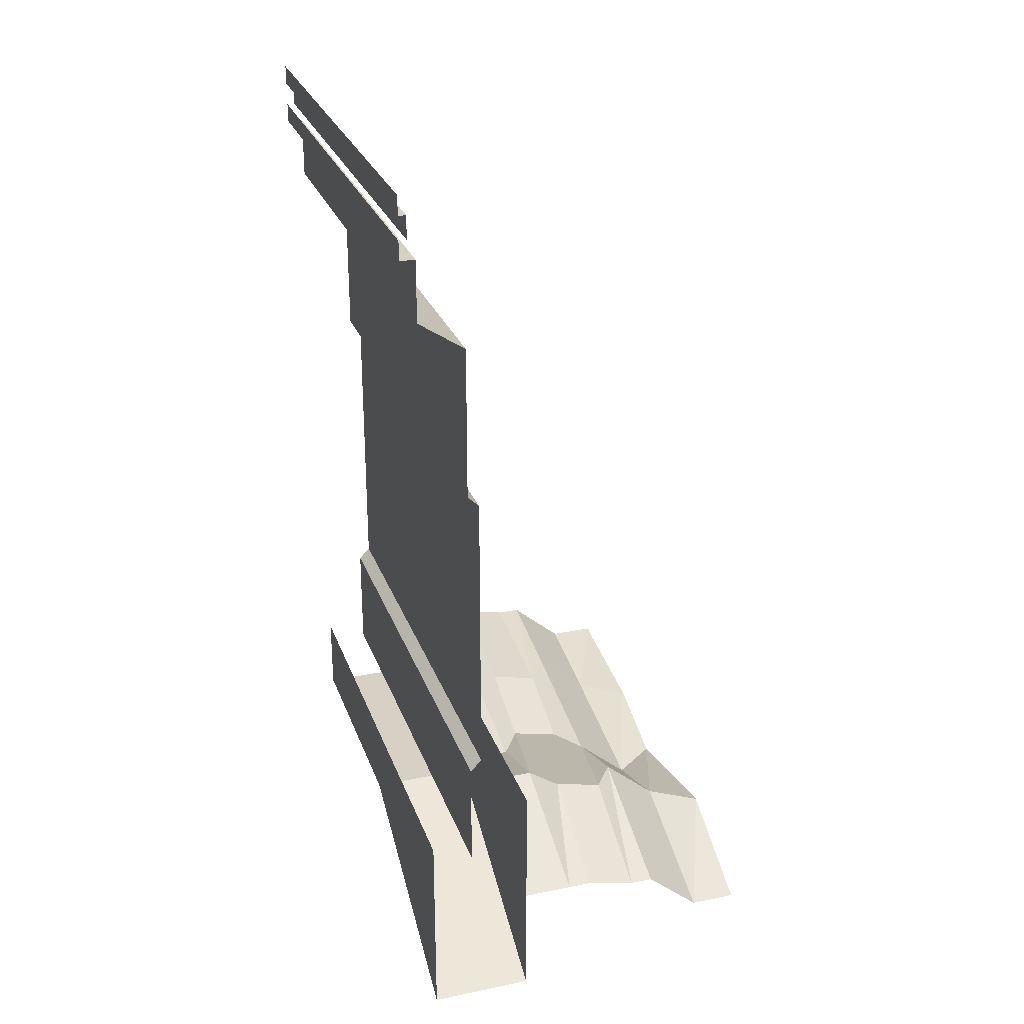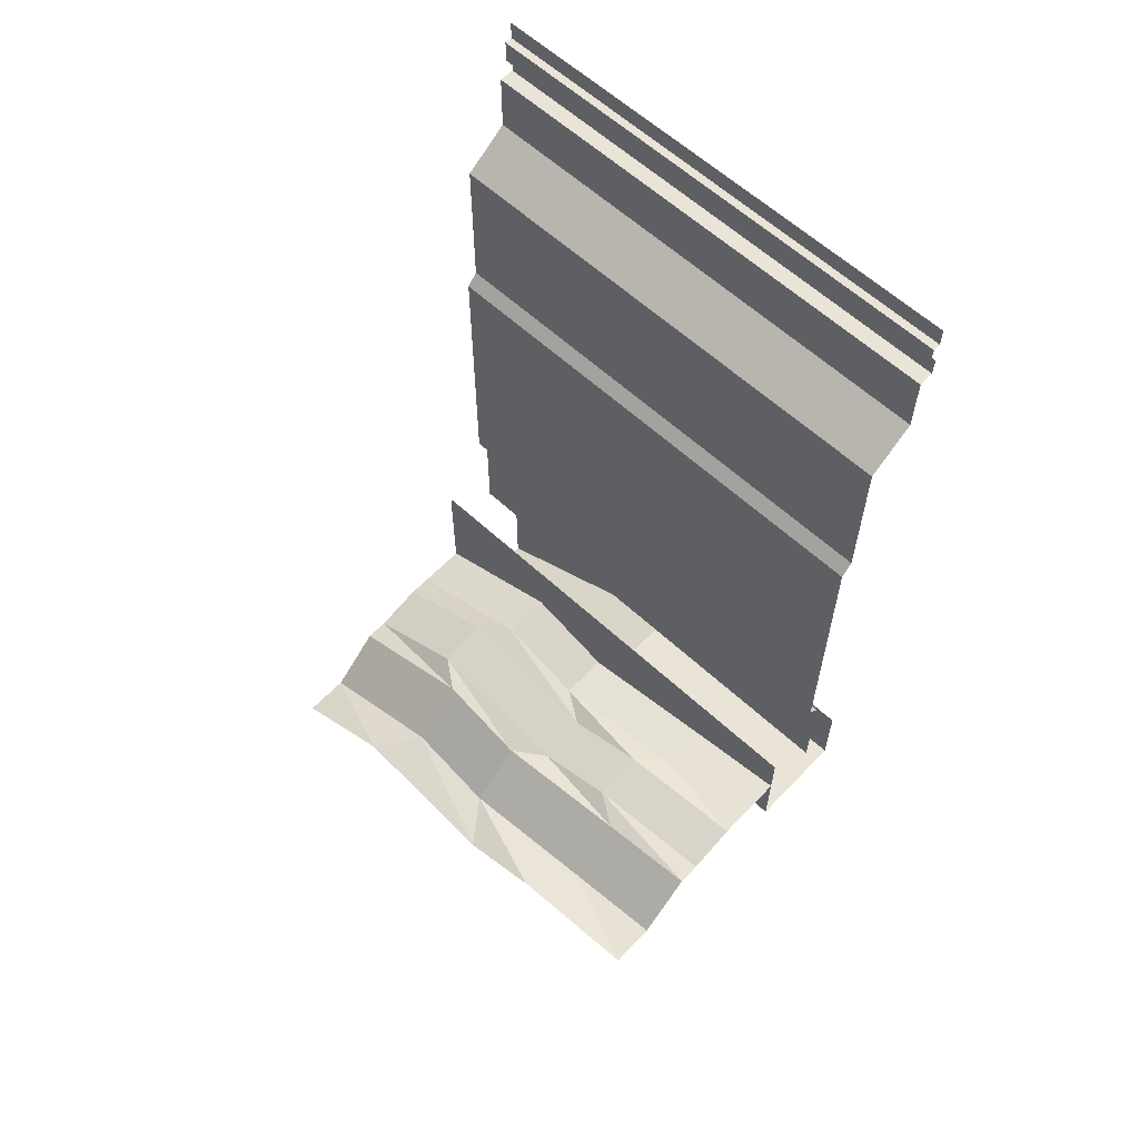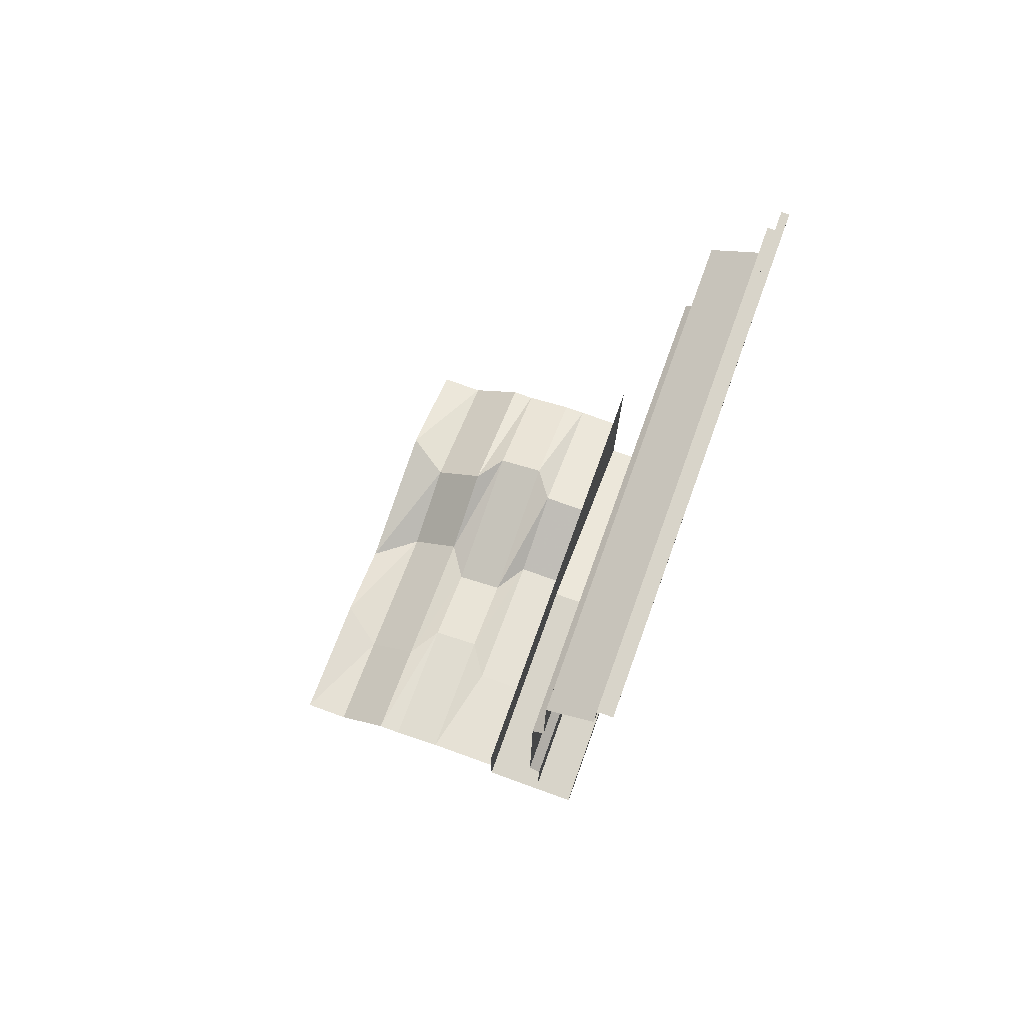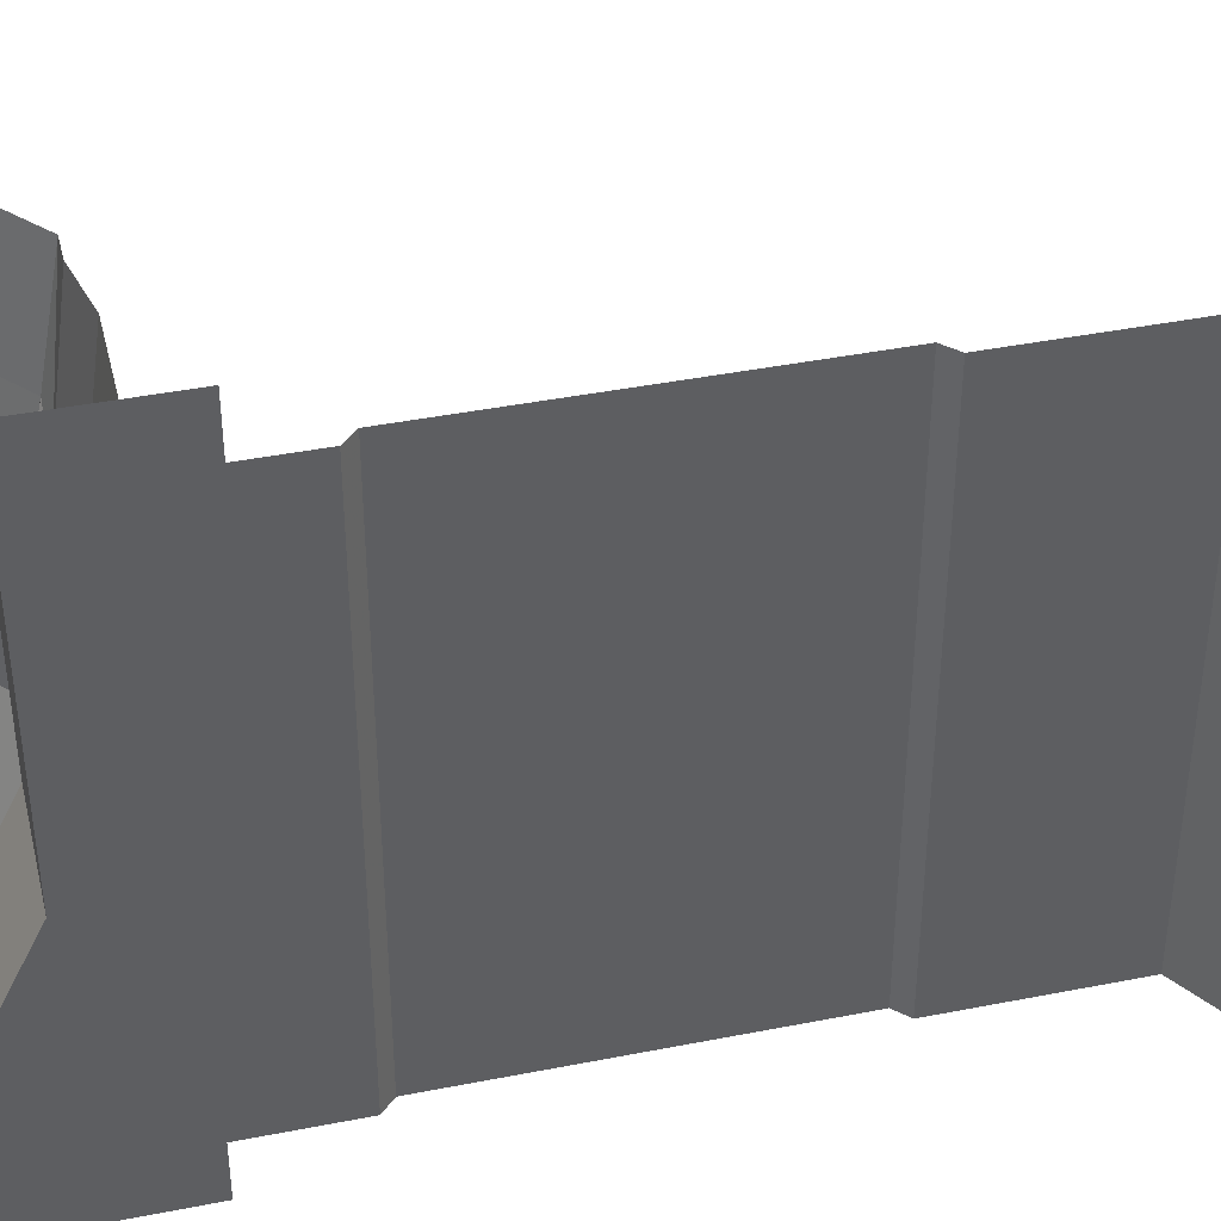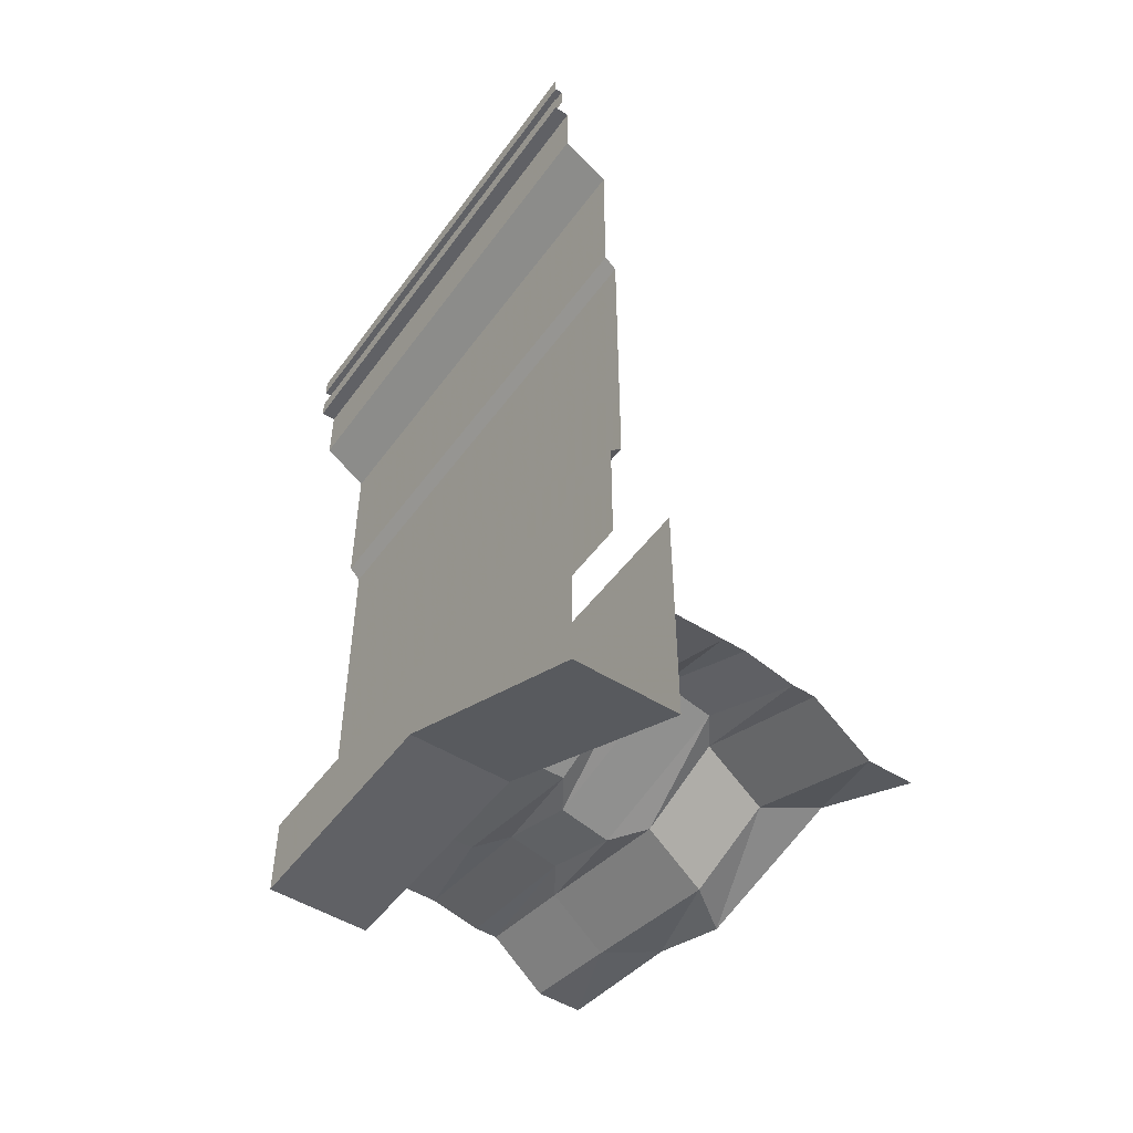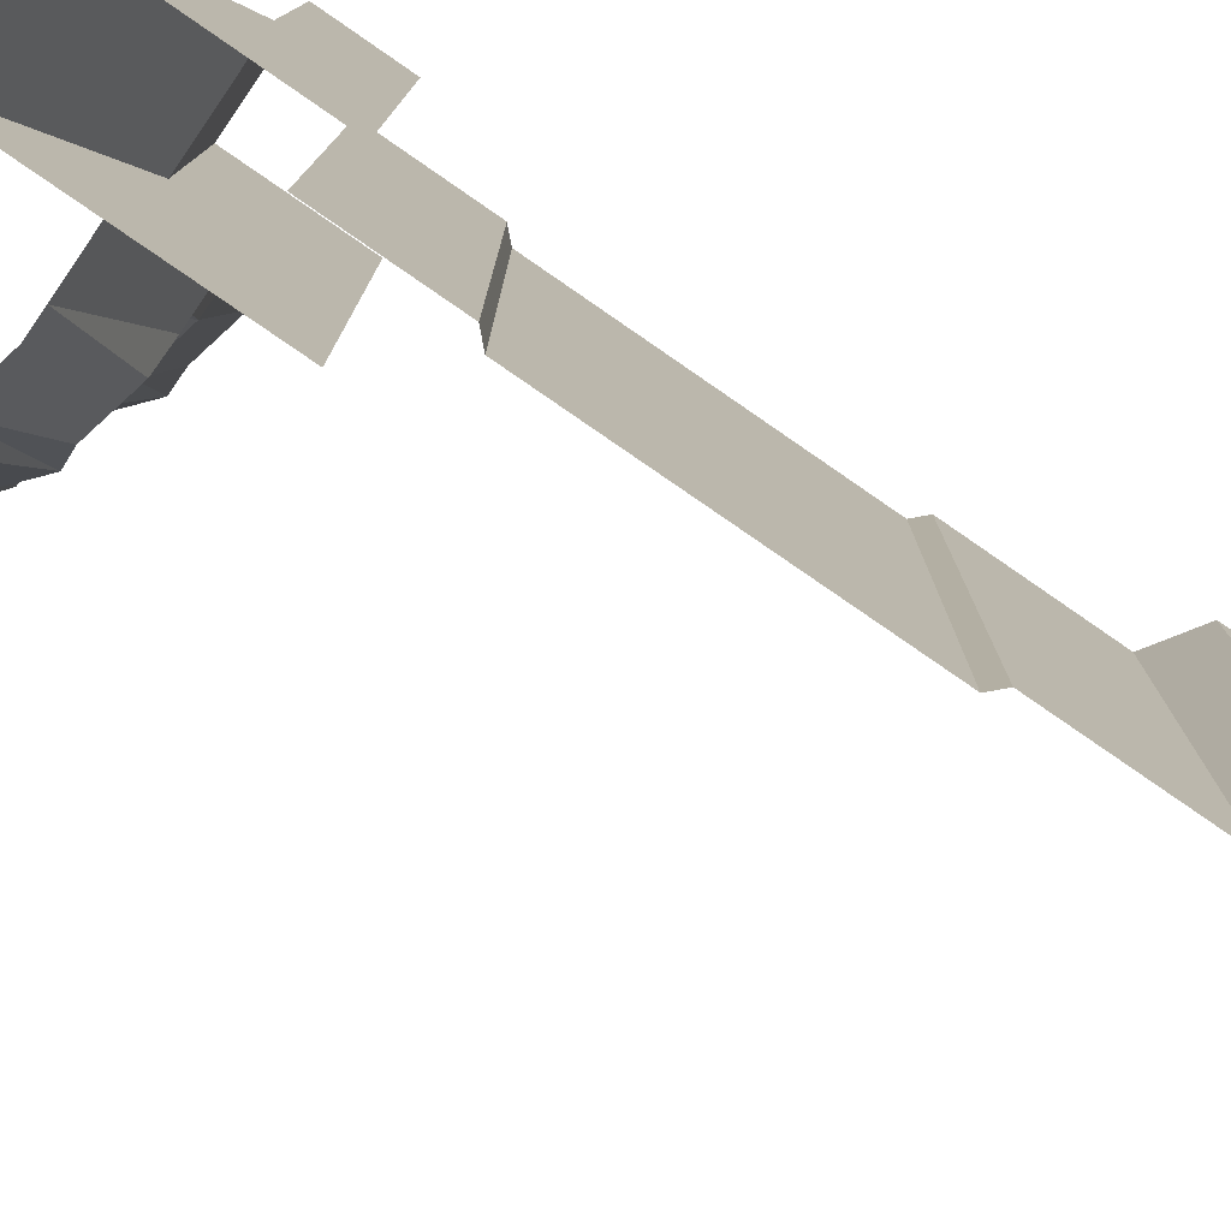
<metadata>
{"format":"obj","ext":"obj","renderer":"f3d","projection":"perspective","resolution":1024,"background":"white","views":[{"elev":26.9,"azim":162.4,"up":"+Y"},{"elev":60.8,"azim":-46.7,"up":"+Y"},{"elev":75.2,"azim":19.9,"up":"+Y"},{"elev":41.3,"azim":76.5,"up":"+Z"},{"elev":-49.9,"azim":145.3,"up":"+Y"},{"elev":-78.5,"azim":55.4,"up":"+Z"}]}
</metadata>
<code>
v -0.5 -1.594 0.5
v -0.5 -1.633 0.2188
v -0.4062 -1.633 0.2891
v -0.4062 -1.594 0.5
v -0.2969 -1.5 0.5
v -0.2969 -1.539 0.2891
v -0.25 -1.539 0.2188
v -0.25 -1.5 0.5
v -0.1484 -1.477 0.5
v -0.1484 -1.516 0.2188
v -0.1016 -1.516 0.2891
v -0.1016 -1.477 0.5
v 0 -1.477 0.5
v 0 -1.516 0.2891
v -0.1016 -1.578 -0.02344
v 0 -1.578 -0.02344
v -0.1016 -1.516 -0.2109
v 0 -1.516 -0.2109
v -0.1016 -1.633 -0.5
v 0 -1.633 -0.5
v -0.5 -1.695 0.04688
v -0.5 -1.633 -0.2734
v -0.4062 -1.633 -0.2109
v -0.4062 -1.695 -0.02344
v -0.2969 -1.602 -0.02344
v -0.25 -1.602 0.04688
v -0.1484 -1.578 0.04688
v -0.2969 -1.539 -0.2109
v -0.4062 -1.75 -0.5
v -0.2969 -1.656 -0.5
v -0.25 -1.656 -0.5
v -0.25 -1.539 -0.2734
v -0.5 -1.75 -0.5
v -0.1484 -1.516 -0.2734
v -0.1484 -1.633 -0.5
v 0.2109 -1.875 -0.5
v 0.2109 -1.461 -0.5
v 0.2109 -1.625 0
v 0 -1.875 -0.5
v 0 -1.625 0
v 0 -1.375 -0.5
v 0 -1.375 0
v 0 -1.375 0.5
v 0 -1.625 0.5
v 0.2109 -1.625 0.5
v 0.2109 -1.461 0.5
v 0.125 -0.3125 -0.5
v 0.2188 -0.25 -0.5
v 0.2188 -0.25 0.5
v 0.125 -0.3125 0.5
v 0.125 -0.625 -0.5
v 0.125 -0.625 0.5
v 0.1016 -0.6484 -0.5
v 0.1016 -0.6484 0.5
v 0.1016 -1.25 -0.5
v 0.1016 -1.25 0.5
v 0.125 -1.273 -0.5
v 0.125 -1.273 0.5
v 0.125 -1.5 -0.5
v 0.125 -1.5 0.5
v 0.2188 -0.125 -0.5
v 0.2188 -0.125 0.5
v 0.25 -0.03906 -0.5
v 0.25 0 -0.5
v 0.25 0 0.5
v 0.25 -0.03906 0.5
v 0.2344 -0.03906 -0.5
v 0.2344 -0.03906 0.5
v 0.2344 -0.08594 -0.5
v 0.2344 -0.08594 0.5
v 0.25 -0.125 -0.5
v 0.25 -0.08594 -0.5
v 0.25 -0.08594 0.5
v 0.25 -0.125 0.5
f 1 2 3
f 1 3 4
f 4 3 5
f 5 3 6
f 5 6 7
f 5 7 8
f 8 7 9
f 9 7 10
f 9 10 11
f 9 11 12
f 12 11 13
f 13 11 14
f 14 11 15
f 14 15 16
f 16 15 17
f 16 17 18
f 18 17 19
f 18 19 20
f 21 22 23
f 21 23 24
f 21 24 2
f 2 24 3
f 3 24 6
f 6 24 25
f 6 25 26
f 6 26 7
f 7 26 10
f 10 26 27
f 10 27 15
f 10 15 11
f 28 23 29
f 28 29 30
f 28 30 31
f 28 31 32
f 28 32 25
f 28 25 23
f 23 25 24
f 29 23 22
f 29 22 33
f 27 26 32
f 27 32 34
f 27 34 17
f 27 17 15
f 32 26 25
f 19 17 34
f 19 34 35
f 35 34 31
f 31 34 32
f 36 37 38
f 45 38 46
f 46 38 37
f 71 74 61
f 61 74 62
f 36 38 39
f 39 38 40
f 47 48 49
f 47 49 50
f 51 52 53
f 53 52 54
f 39 40 41
f 41 40 42
f 42 40 43
f 43 40 44
f 47 50 51
f 51 50 52
f 57 58 59
f 59 58 60
f 63 64 65
f 63 65 66
f 71 72 73
f 71 73 74
f 44 40 45
f 45 40 38
f 53 54 55
f 55 54 56
f 55 56 57
f 57 56 58
f 48 61 62
f 48 62 49
f 63 66 67
f 67 66 68
f 67 68 69
f 69 68 70

</code>
